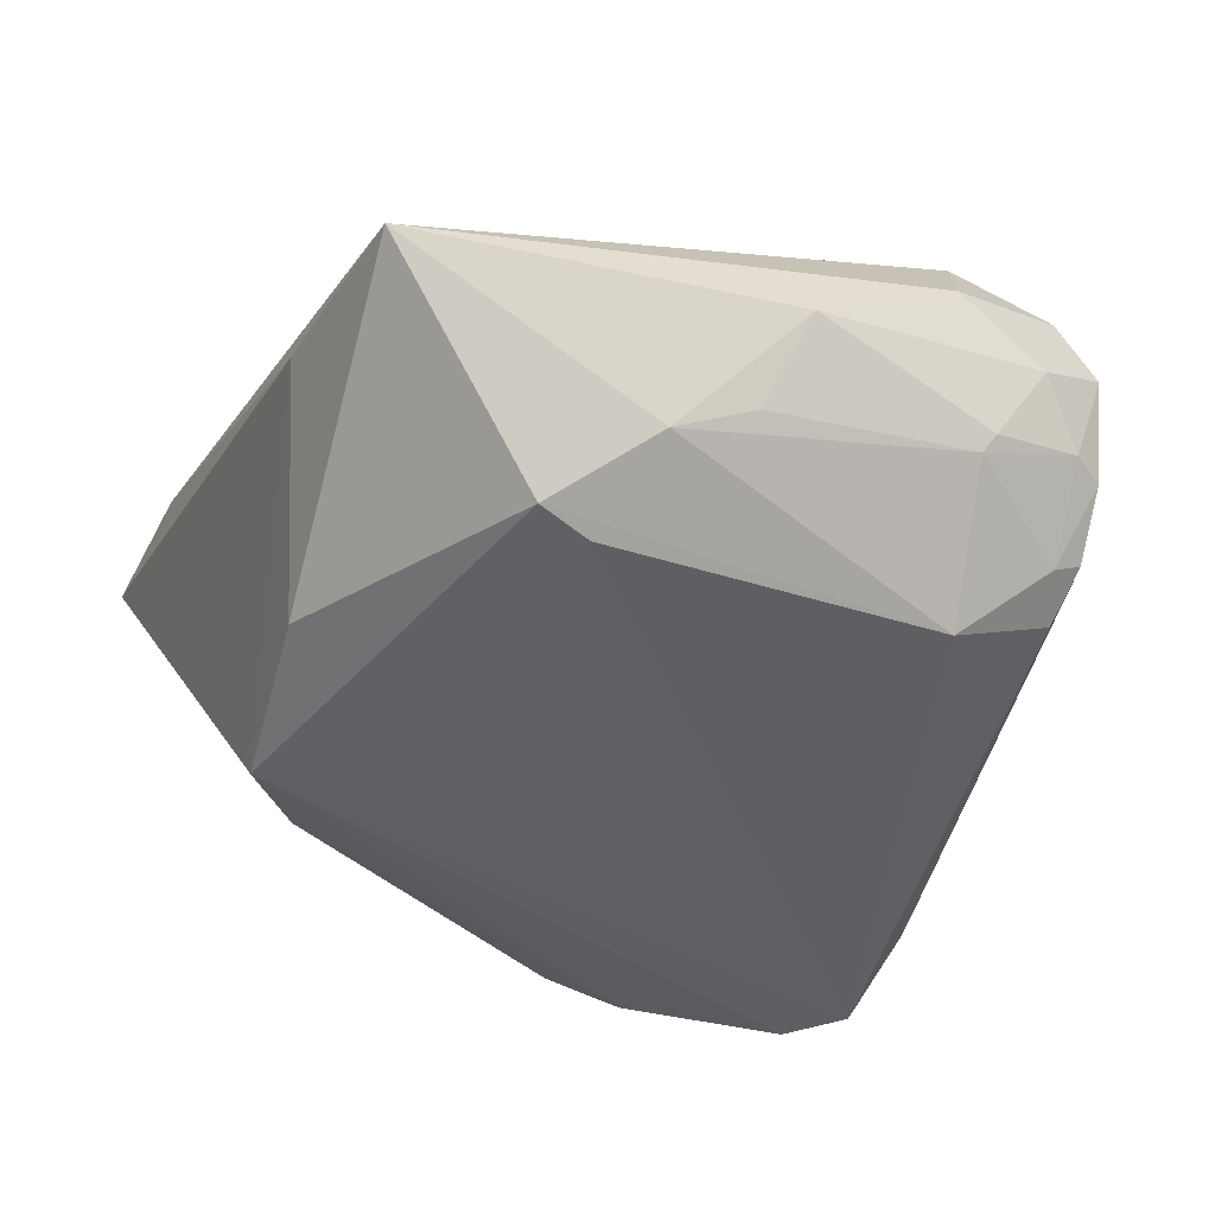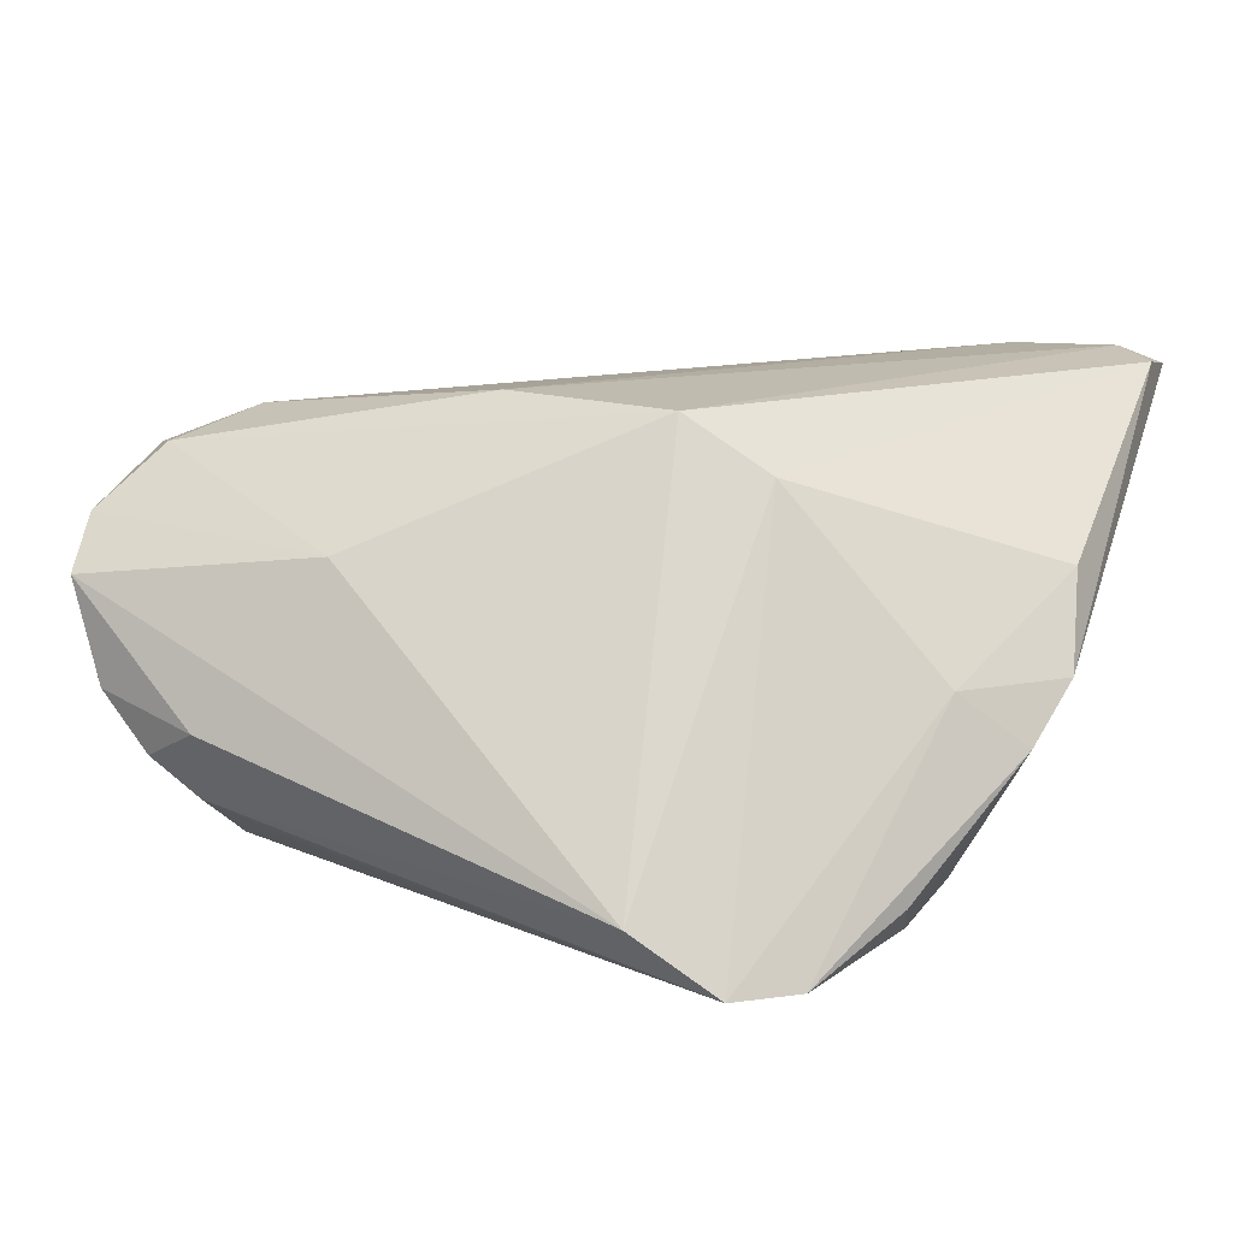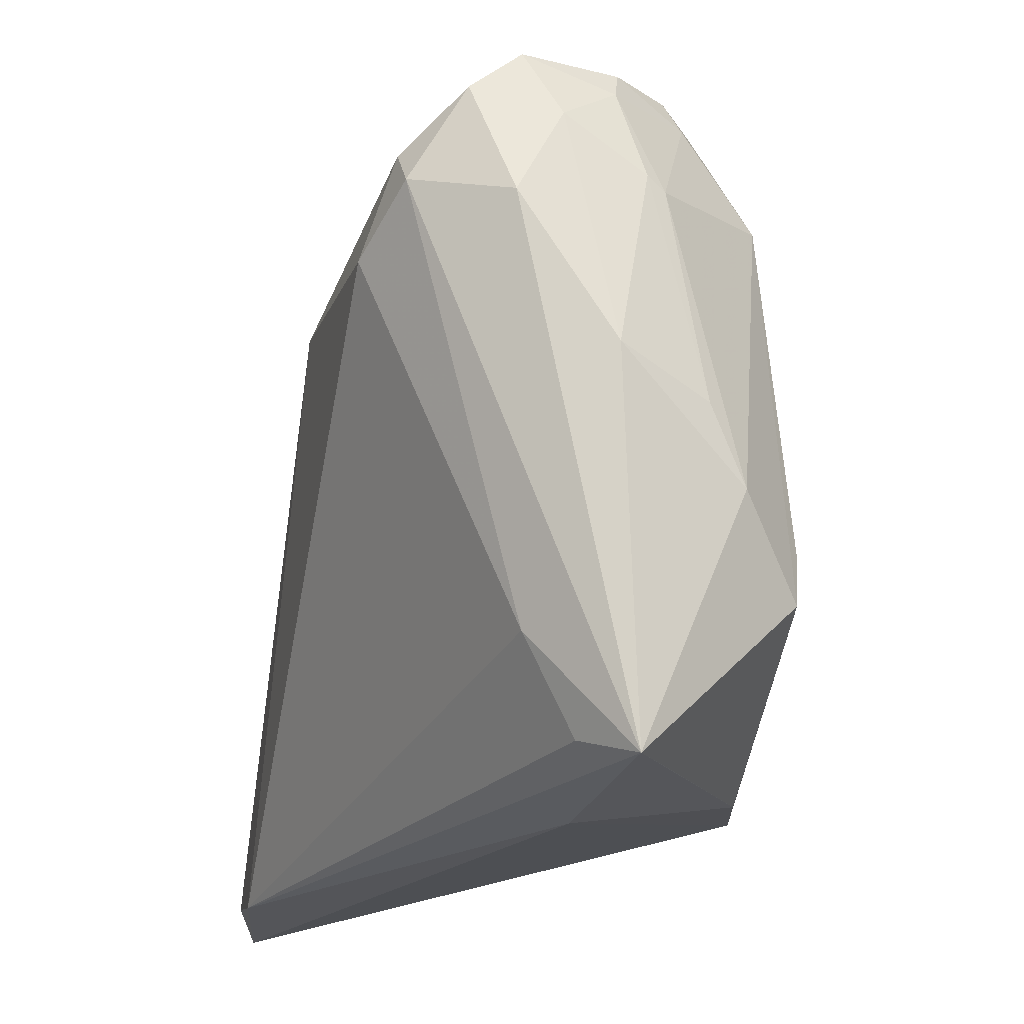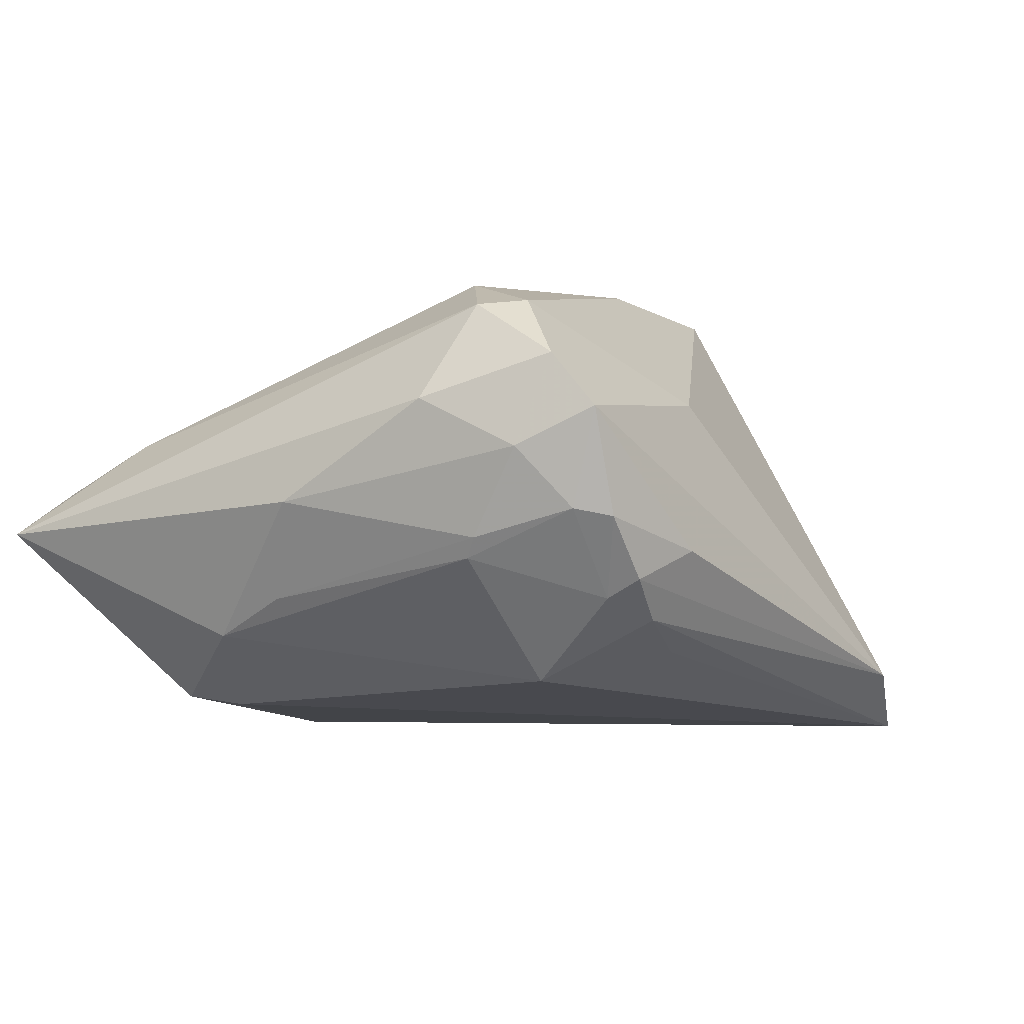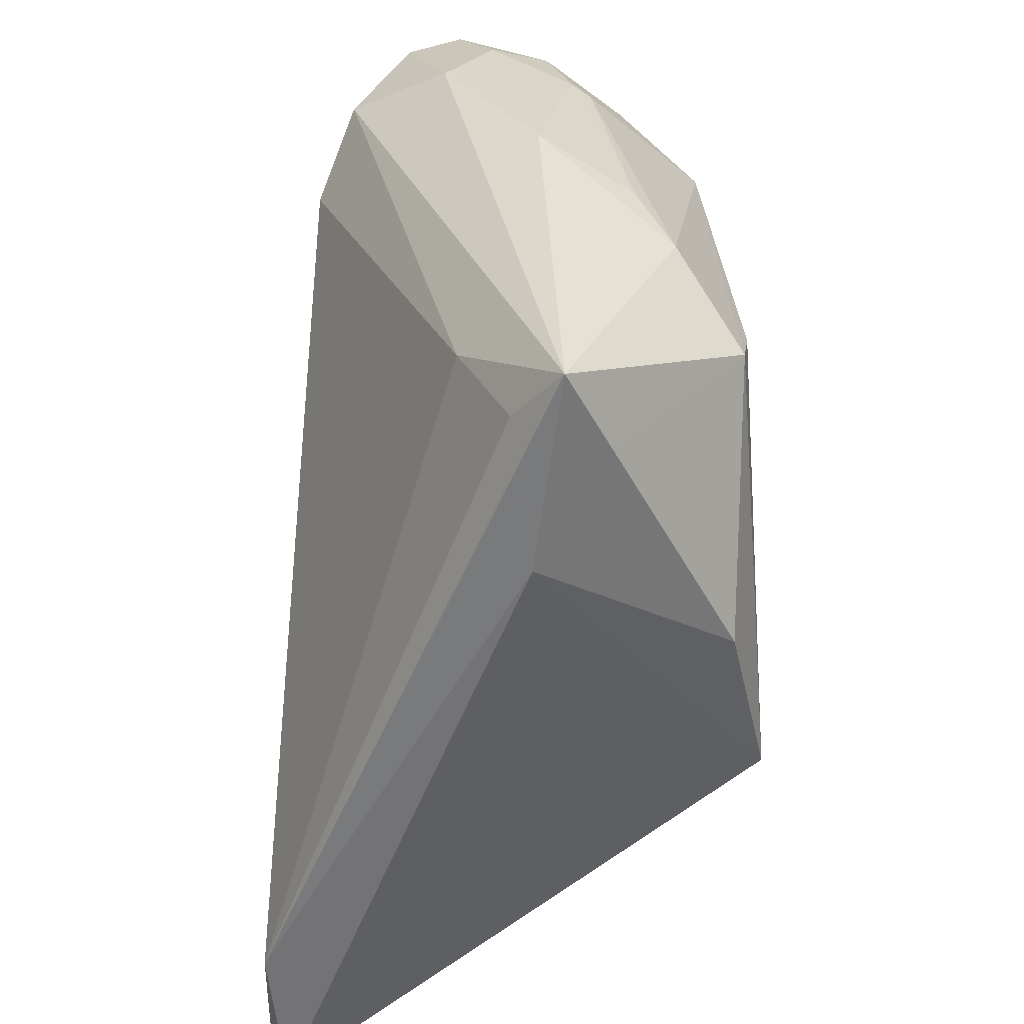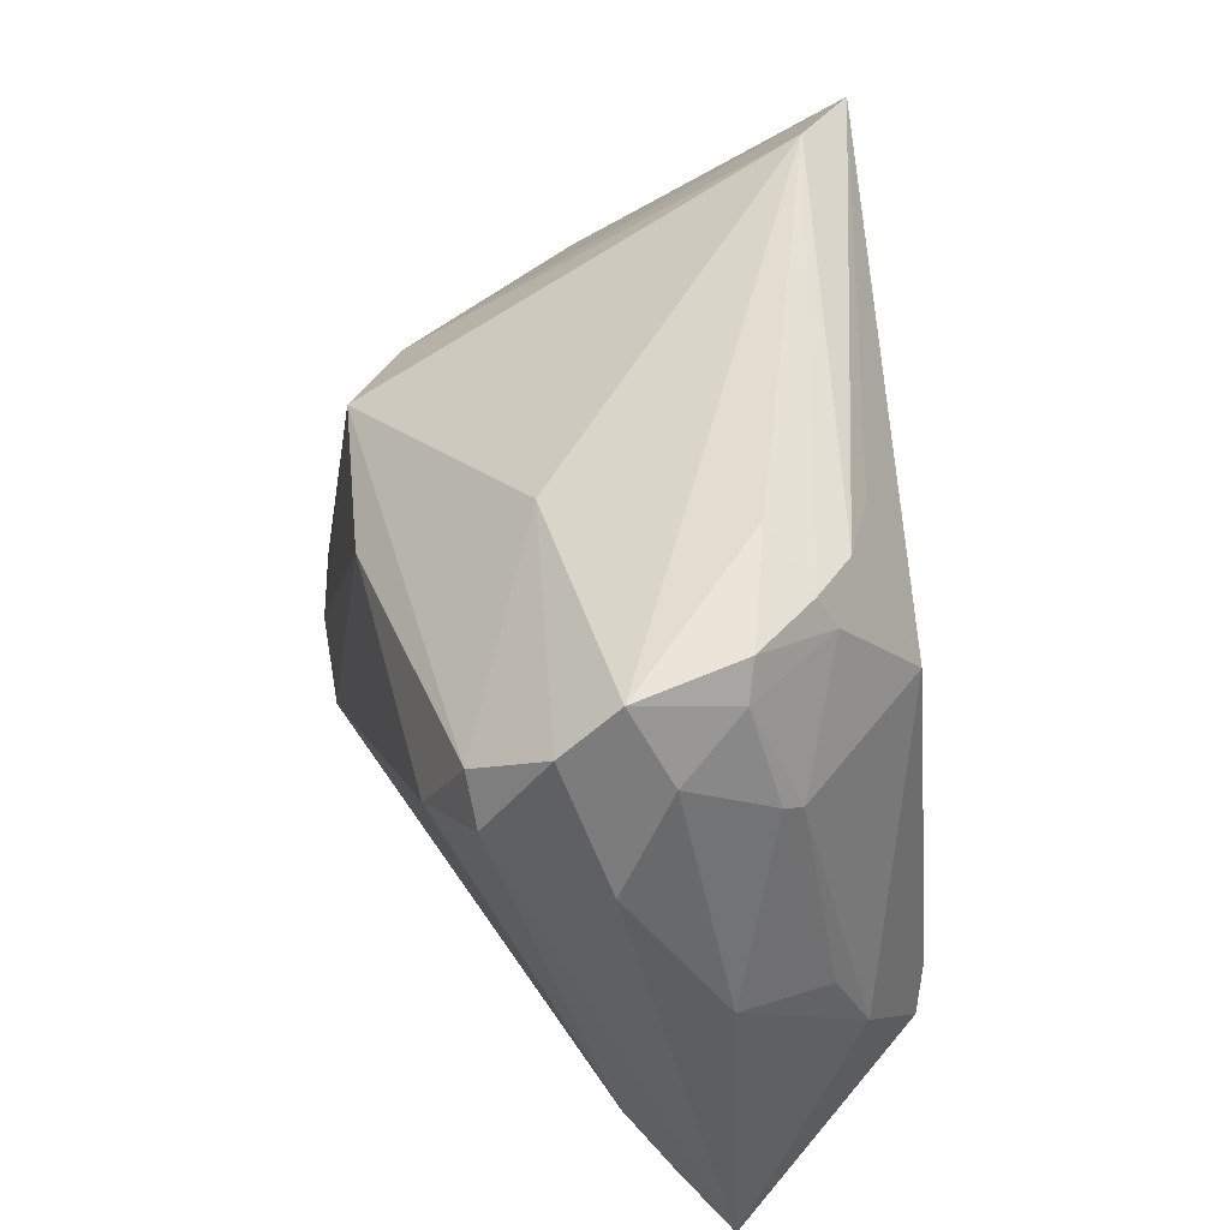
<metadata>
{"format":"obj","ext":"obj","renderer":"f3d","projection":"perspective","resolution":1024,"background":"white","views":[{"elev":-39.5,"azim":66.7,"up":"+Z"},{"elev":9.6,"azim":-159.3,"up":"+Z"},{"elev":-20.8,"azim":79.6,"up":"+Y"},{"elev":-3.9,"azim":119.4,"up":"+Z"},{"elev":-54.0,"azim":88.9,"up":"+Y"},{"elev":44.9,"azim":80.0,"up":"+Y"}]}
</metadata>
<code>
v -0.03684 0.02012 -0.02441
v 0.0343 -0.01358 -0.02269
v 0.04314 0.03482 -0.001956
v 0.03559 0.03872 -0.00911
v -0.01748 0.04639 -0.01944
v 0.03605 0.03519 -0.01108
v 0.04562 -0.03839 -0.002715
v 0.02385 -0.04032 -0.0002266
v 0.03238 0.02514 -0.01985
v 0.04854 0.01946 0.009838
v 0.03886 -0.02466 0.007597
v 0.04224 0.02286 0.02037
v -0.04745 0.01362 -0.007227
v -0.05042 -0.03126 0.02731
v -0.05006 0.007259 -0.001101
v 0.04948 0.002813 -0.0005553
v 0.04426 0.03798 0.008429
v 0.004863 0.02082 0.02661
v -0.04892 0.0008257 0.009038
v 0.0467 0.02989 0.004471
v -0.05024 -0.04032 0.02653
v -0.01639 -0.02528 -0.02446
v 0.04097 0.0384 -0.002747
v 0.04521 0.02416 -0.004765
v 0.02223 0.03602 -0.01668
v 0.04323 -0.009698 -0.01486
v -0.04569 -0.03701 0.02867
v -0.01419 0.02246 0.02523
v 0.02897 0.04176 -0.00594
v 0.01072 -0.0346 -0.02151
v 0.04471 0.03313 0.01423
v 0.03335 0.01734 0.02419
v -0.03333 -0.03912 0.02862
v 0.03904 0.02723 0.02091
v -0.04792 -0.003537 -0.001722
v -0.03896 0.0119 -0.02136
v -0.03949 0.02122 -0.02004
v -0.02347 0.02072 0.01902
v 0.03037 0.03775 -0.01331
v -0.03888 0.02752 -0.02038
v -0.0408 0.01828 -0.001128
v 0.03899 -0.03567 0.002265
v 0.04426 0.02285 -0.006885
v 0.01681 0.03588 0.01131
v -0.02634 0.04375 -0.02602
v 0.03687 -0.0374 -0.007484
v 0.03626 -0.01952 -0.02181
v -0.007685 -0.03226 -0.02602
v 0.04484 -0.001155 -0.01083
v -0.03243 0.03839 -0.02602
f 35 21 15
f 15 21 14
f 21 48 8
f 48 45 2
f 45 9 2
f 15 14 19
f 19 41 15
f 22 1 48
f 22 48 21
f 21 35 22
f 50 41 45
f 50 45 48
f 48 1 50
f 30 8 48
f 7 8 30
f 21 8 33
f 33 8 7
f 33 32 18
f 18 32 34
f 34 28 18
f 34 44 28
f 31 44 34
f 14 28 38
f 38 19 14
f 41 19 38
f 45 41 38
f 36 22 35
f 1 22 36
f 36 35 15
f 40 50 1
f 48 2 47
f 47 30 48
f 47 2 9
f 9 39 6
f 6 39 4
f 16 24 20
f 17 44 31
f 31 20 17
f 32 33 11
f 27 14 21
f 21 33 27
f 27 33 18
f 18 28 27
f 27 28 14
f 12 34 32
f 12 11 7
f 32 11 12
f 31 34 12
f 13 36 15
f 50 40 13
f 15 41 13
f 41 50 13
f 7 30 46
f 46 47 7
f 30 47 46
f 26 47 9
f 16 7 26
f 7 47 26
f 25 9 45
f 45 39 25
f 25 39 9
f 3 20 24
f 3 17 20
f 5 39 45
f 4 39 5
f 44 17 5
f 28 44 5
f 45 38 5
f 5 38 28
f 42 33 7
f 7 11 42
f 42 11 33
f 10 7 16
f 10 12 7
f 31 12 10
f 16 20 10
f 10 20 31
f 37 40 1
f 37 13 40
f 1 36 37
f 36 13 37
f 43 26 9
f 9 6 43
f 43 3 24
f 6 3 43
f 17 3 23
f 23 6 4
f 23 3 6
f 16 26 49
f 26 43 49
f 49 24 16
f 49 43 24
f 29 5 17
f 17 23 29
f 4 5 29
f 29 23 4

</code>
